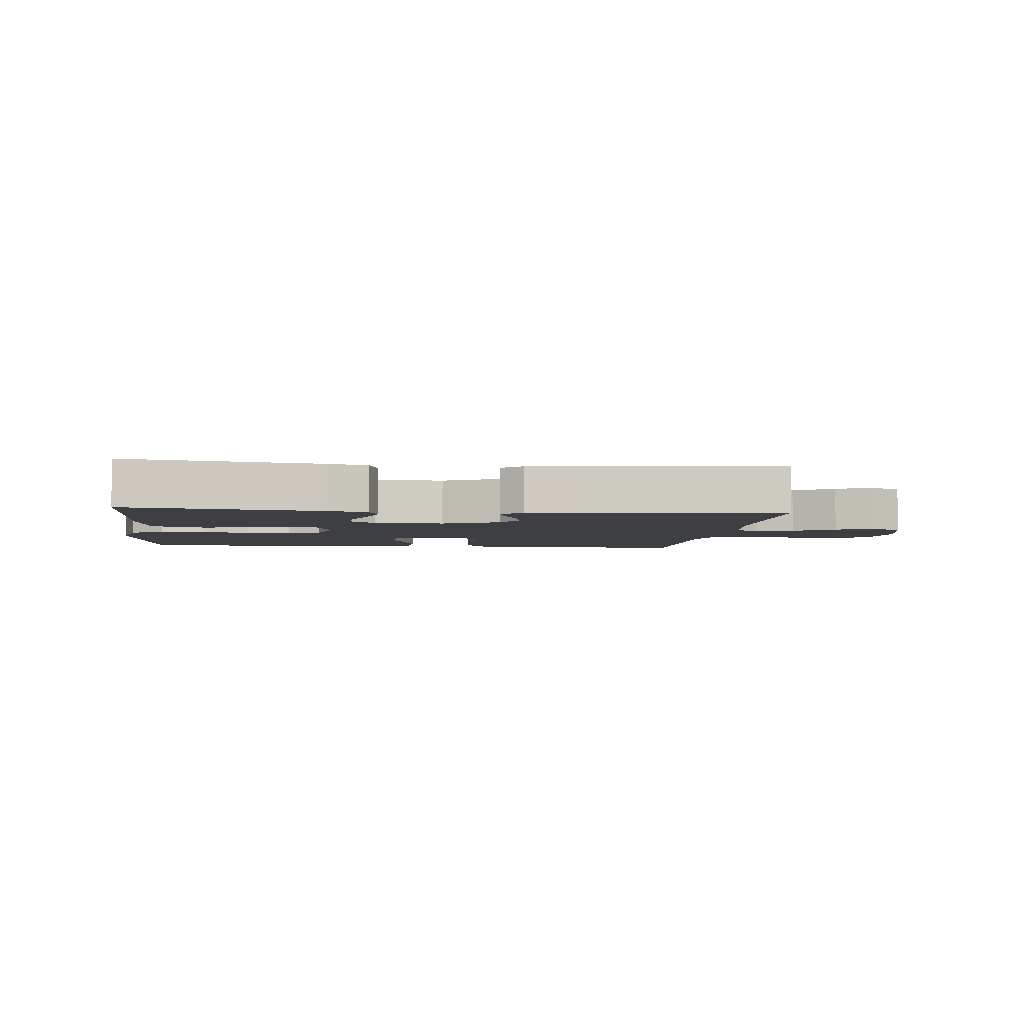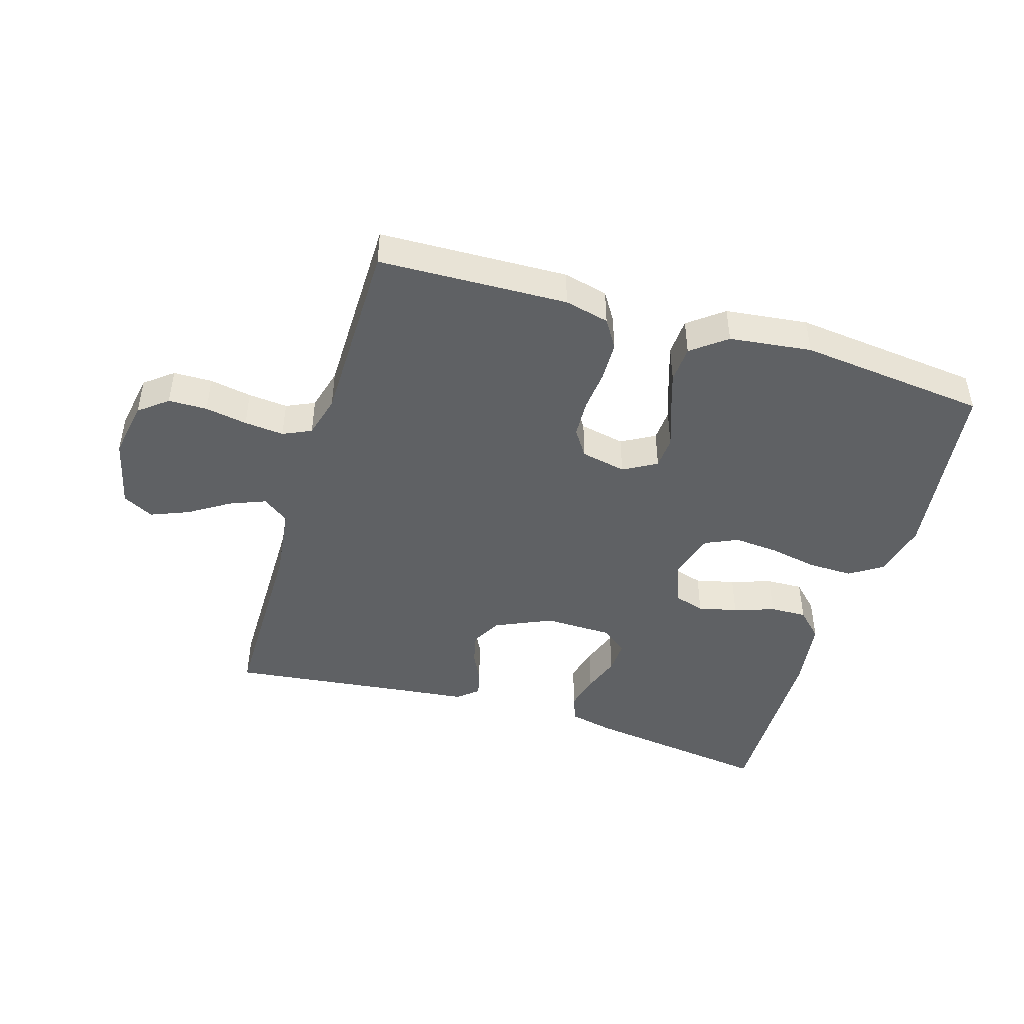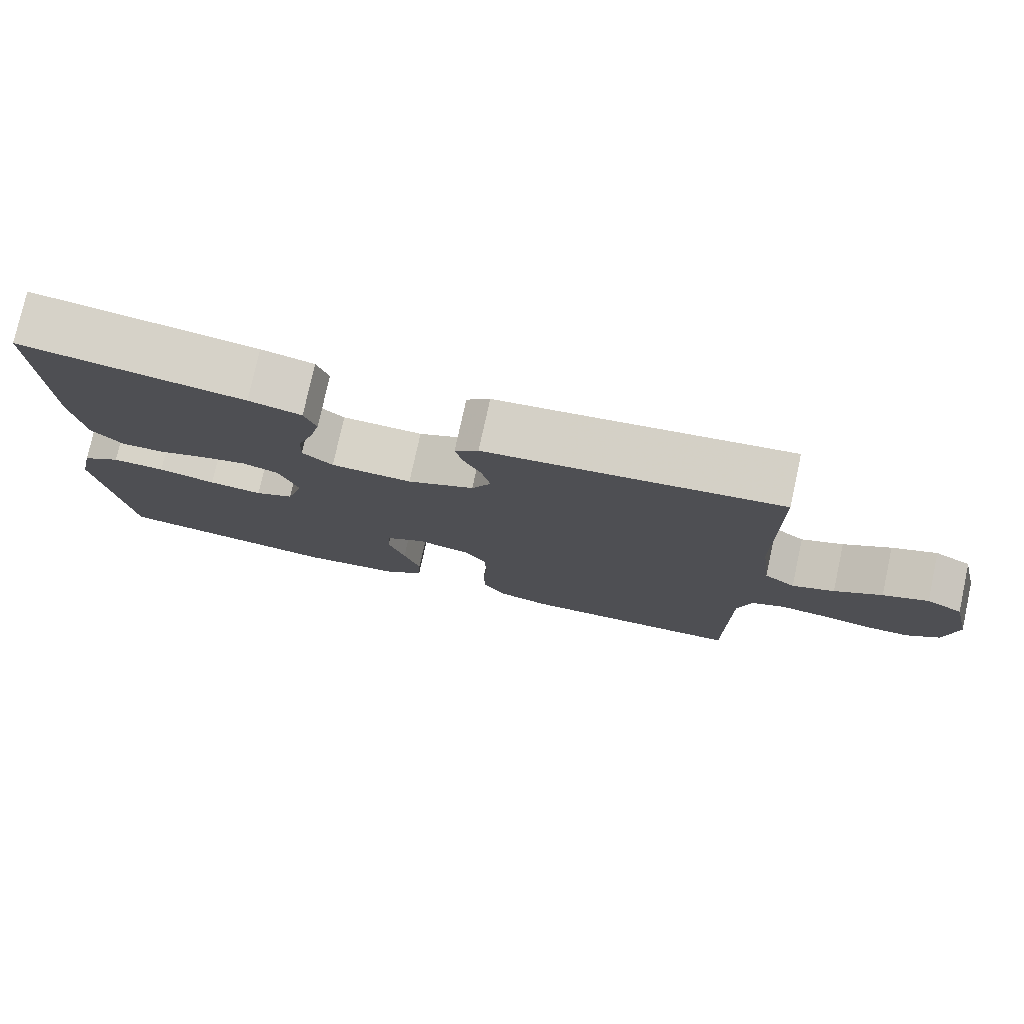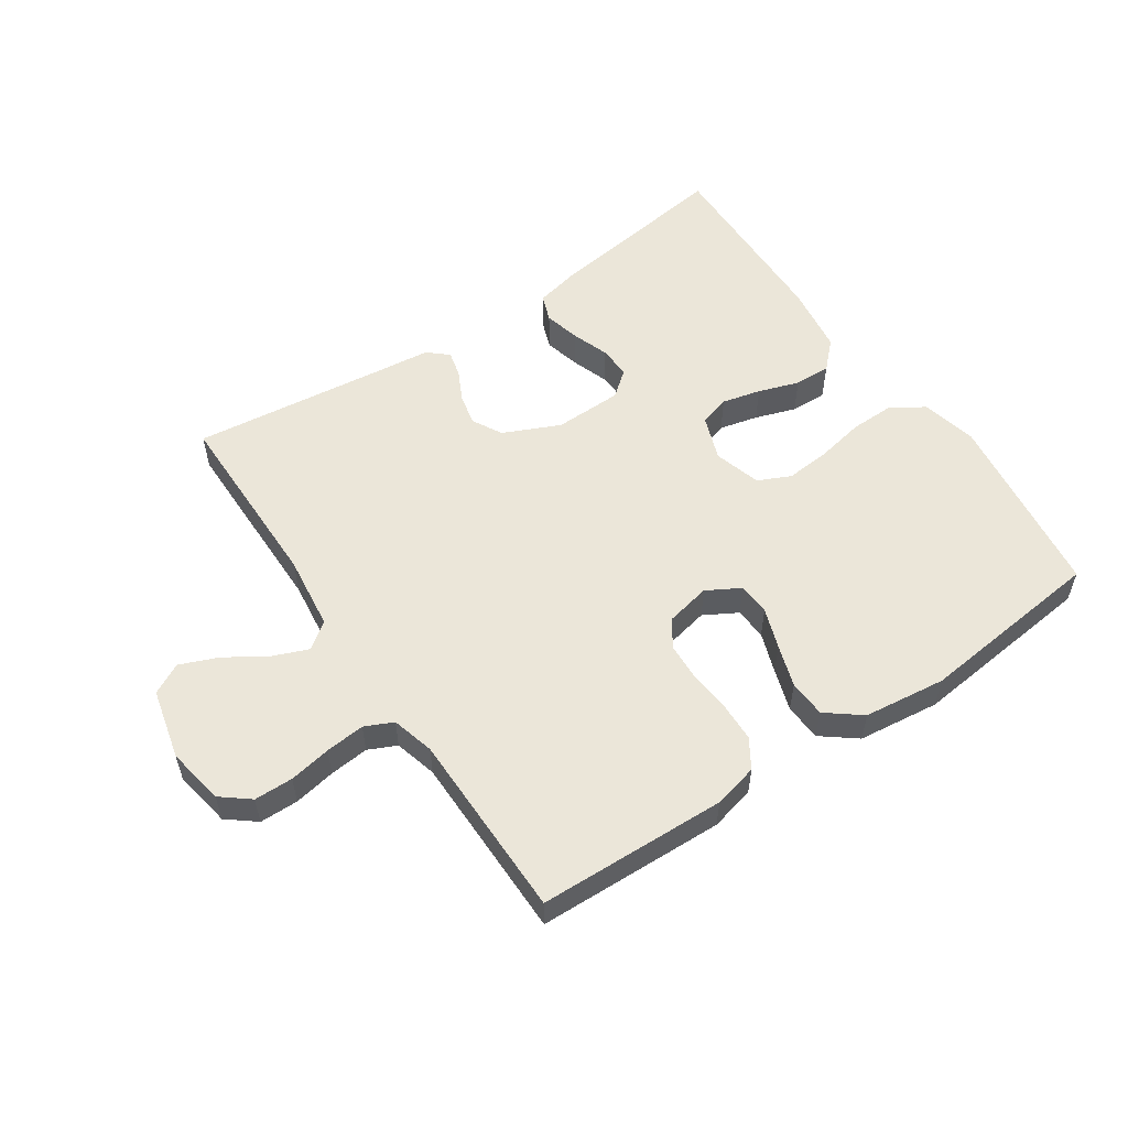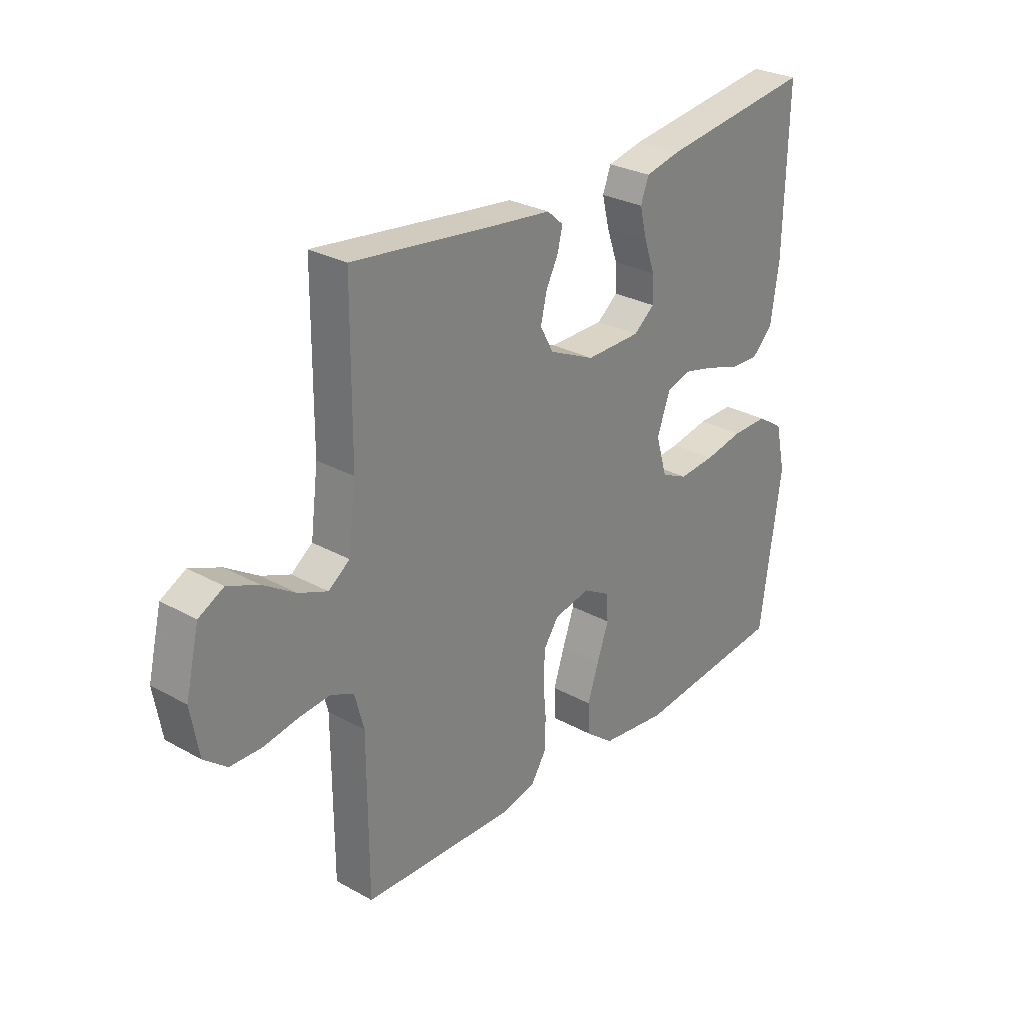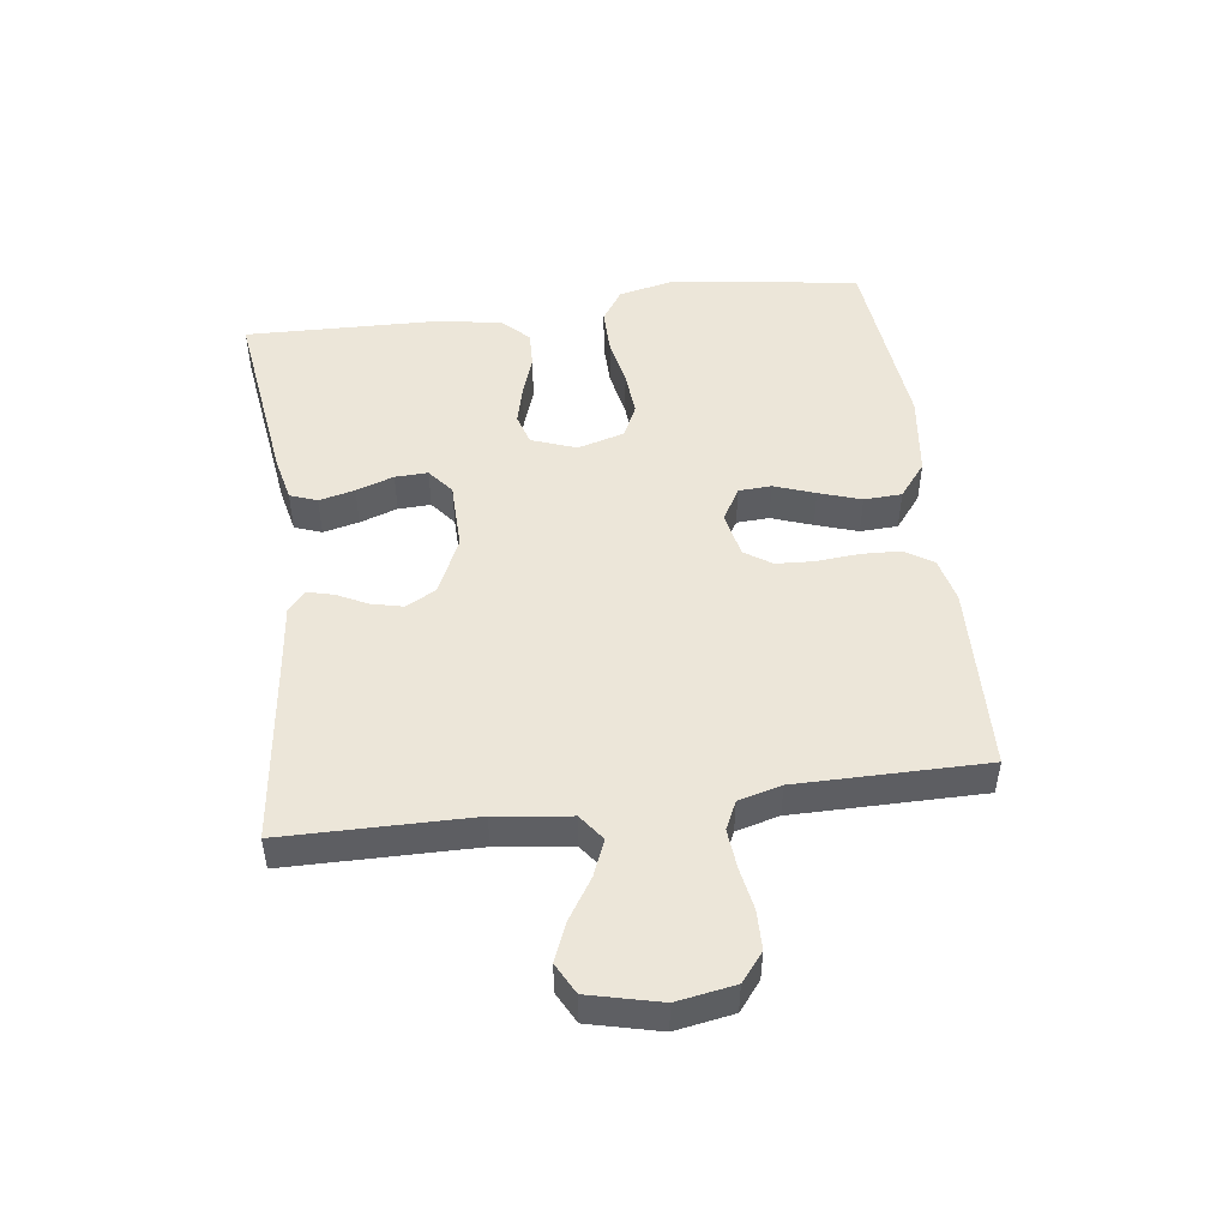
<metadata>
{"format":"obj","ext":"obj","renderer":"f3d","projection":"perspective","resolution":1024,"background":"white","views":[{"elev":-4.1,"azim":-6.5,"up":"+Y"},{"elev":-45.5,"azim":163.0,"up":"+Y"},{"elev":77.2,"azim":12.3,"up":"+Z"},{"elev":55.4,"azim":145.9,"up":"+Y"},{"elev":28.3,"azim":130.0,"up":"+Z"},{"elev":48.8,"azim":82.7,"up":"+Y"}]}
</metadata>
<code>
v 0.5 0.07 -0.5
v 0.2 0.07 -0.51
v 0.129 0.07 -0.493
v 0.1 0.07 -0.447
v 0.098 0.07 -0.385
v 0.104 0.07 -0.318
v 0.101 0.07 -0.257
v 0.072 0.07 -0.214
v 0 0.07 -0.199
v -0.053 0.07 -0.229
v -0.056 0.07 -0.281
v -0.033 0.07 -0.346
v -0.011 0.07 -0.413
v -0.014 0.07 -0.473
v -0.069 0.07 -0.516
v -0.2 0.07 -0.532
v -0.5 0.07 -0.5
v -0.541 0.07 -0.2
v -0.521 0.07 -0.111
v -0.469 0.07 -0.077
v -0.398 0.07 -0.078
v -0.321 0.07 -0.093
v -0.249 0.07 -0.099
v -0.197 0.07 -0.075
v -0.175 0.07 0
v -0.201 0.07 0.071
v -0.25 0.07 0.086
v -0.312 0.07 0.071
v -0.377 0.07 0.049
v -0.435 0.07 0.047
v -0.477 0.07 0.089
v -0.493 0.07 0.2
v -0.5 0.07 0.5
v -0.2 0.07 0.459
v -0.129 0.07 0.443
v -0.113 0.07 0.4
v -0.127 0.07 0.343
v -0.148 0.07 0.283
v -0.15 0.07 0.231
v -0.109 0.07 0.198
v 0 0.07 0.196
v 0.09 0.07 0.237
v 0.116 0.07 0.285
v 0.104 0.07 0.336
v 0.08 0.07 0.384
v 0.07 0.07 0.425
v 0.102 0.07 0.453
v 0.2 0.07 0.464
v 0.5 0.07 0.5
v 0.502 0.07 0.2
v 0.517 0.07 0.081
v 0.559 0.07 0.05
v 0.616 0.07 0.073
v 0.68 0.07 0.114
v 0.741 0.07 0.139
v 0.79 0.07 0.113
v 0.817 0.07 0
v 0.801 0.07 -0.092
v 0.756 0.07 -0.128
v 0.694 0.07 -0.129
v 0.627 0.07 -0.117
v 0.564 0.07 -0.111
v 0.519 0.07 -0.132
v 0.501 0.07 -0.2
v 0.5 0 -0.5
v 0.2 0 -0.51
v 0.129 0 -0.493
v 0.1 0 -0.447
v 0.098 0 -0.385
v 0.104 0 -0.318
v 0.101 0 -0.257
v 0.072 0 -0.214
v 0 0 -0.199
v -0.053 0 -0.229
v -0.056 0 -0.281
v -0.033 0 -0.346
v -0.011 0 -0.413
v -0.014 0 -0.473
v -0.069 0 -0.516
v -0.2 0 -0.532
v -0.5 0 -0.5
v -0.541 0 -0.2
v -0.521 0 -0.111
v -0.469 0 -0.077
v -0.398 0 -0.078
v -0.321 0 -0.093
v -0.249 0 -0.099
v -0.197 0 -0.075
v -0.175 0 0
v -0.201 0 0.071
v -0.25 0 0.086
v -0.312 0 0.071
v -0.377 0 0.049
v -0.435 0 0.047
v -0.477 0 0.089
v -0.493 0 0.2
v -0.5 0 0.5
v -0.2 0 0.459
v -0.129 0 0.443
v -0.113 0 0.4
v -0.127 0 0.343
v -0.148 0 0.283
v -0.15 0 0.231
v -0.109 0 0.198
v 0 0 0.196
v 0.09 0 0.237
v 0.116 0 0.285
v 0.104 0 0.336
v 0.08 0 0.384
v 0.07 0 0.425
v 0.102 0 0.453
v 0.2 0 0.464
v 0.5 0 0.5
v 0.502 0 0.2
v 0.517 0 0.081
v 0.559 0 0.05
v 0.616 0 0.073
v 0.68 0 0.114
v 0.741 0 0.139
v 0.79 0 0.113
v 0.817 0 0
v 0.801 0 -0.092
v 0.756 0 -0.128
v 0.694 0 -0.129
v 0.627 0 -0.117
v 0.564 0 -0.111
v 0.519 0 -0.132
v 0.501 0 -0.2
f 58 59 60 61
f 58 61 62
f 57 58 62
f 56 57 62
f 53 54 55 56
f 52 53 56 62
f 51 52 62 63
f 48 49 50
f 44 45 46 47
f 43 44 47 48
f 35 36 37 38
f 33 34 35 38
f 33 38 39
f 32 33 39 40
f 28 29 30 31
f 27 28 31 32
f 26 27 32 40
f 19 20 21 22
f 19 22 23
f 18 19 23
f 17 18 23
f 16 17 23 24
f 11 12 13 14
f 11 14 15 16
f 3 4 5 6
f 3 6 7
f 64 1 2 3
f 64 3 7
f 63 64 7 8
f 51 63 8 9
f 43 48 50 51
f 42 43 51 9
f 41 42 9 10
f 25 26 40 41
f 25 41 10
f 16 24 25
f 10 11 16 25
f 125 124 123 122
f 126 125 122
f 126 122 121
f 126 121 120
f 120 119 118 117
f 126 120 117 116
f 127 126 116 115
f 114 113 112
f 111 110 109 108
f 112 111 108 107
f 102 101 100 99
f 102 99 98 97
f 103 102 97
f 104 103 97 96
f 95 94 93 92
f 96 95 92 91
f 104 96 91 90
f 86 85 84 83
f 87 86 83
f 87 83 82
f 87 82 81
f 88 87 81 80
f 78 77 76 75
f 80 79 78 75
f 70 69 68 67
f 71 70 67
f 67 66 65 128
f 71 67 128
f 72 71 128 127
f 73 72 127 115
f 115 114 112 107
f 73 115 107 106
f 74 73 106 105
f 105 104 90 89
f 74 105 89
f 89 88 80
f 89 80 75 74
f 1 65 66 2
f 2 66 67 3
f 3 67 68 4
f 4 68 69 5
f 5 69 70 6
f 6 70 71 7
f 7 71 72 8
f 8 72 73 9
f 9 73 74 10
f 10 74 75 11
f 11 75 76 12
f 12 76 77 13
f 13 77 78 14
f 14 78 79 15
f 15 79 80 16
f 16 80 81 17
f 17 81 82 18
f 18 82 83 19
f 19 83 84 20
f 20 84 85 21
f 21 85 86 22
f 22 86 87 23
f 23 87 88 24
f 24 88 89 25
f 25 89 90 26
f 26 90 91 27
f 27 91 92 28
f 28 92 93 29
f 29 93 94 30
f 30 94 95 31
f 31 95 96 32
f 32 96 97 33
f 33 97 98 34
f 34 98 99 35
f 35 99 100 36
f 36 100 101 37
f 37 101 102 38
f 38 102 103 39
f 39 103 104 40
f 40 104 105 41
f 41 105 106 42
f 42 106 107 43
f 43 107 108 44
f 44 108 109 45
f 45 109 110 46
f 46 110 111 47
f 47 111 112 48
f 48 112 113 49
f 49 113 114 50
f 50 114 115 51
f 51 115 116 52
f 52 116 117 53
f 53 117 118 54
f 54 118 119 55
f 55 119 120 56
f 56 120 121 57
f 57 121 122 58
f 58 122 123 59
f 59 123 124 60
f 60 124 125 61
f 61 125 126 62
f 62 126 127 63
f 63 127 128 64
f 64 128 65 1

</code>
